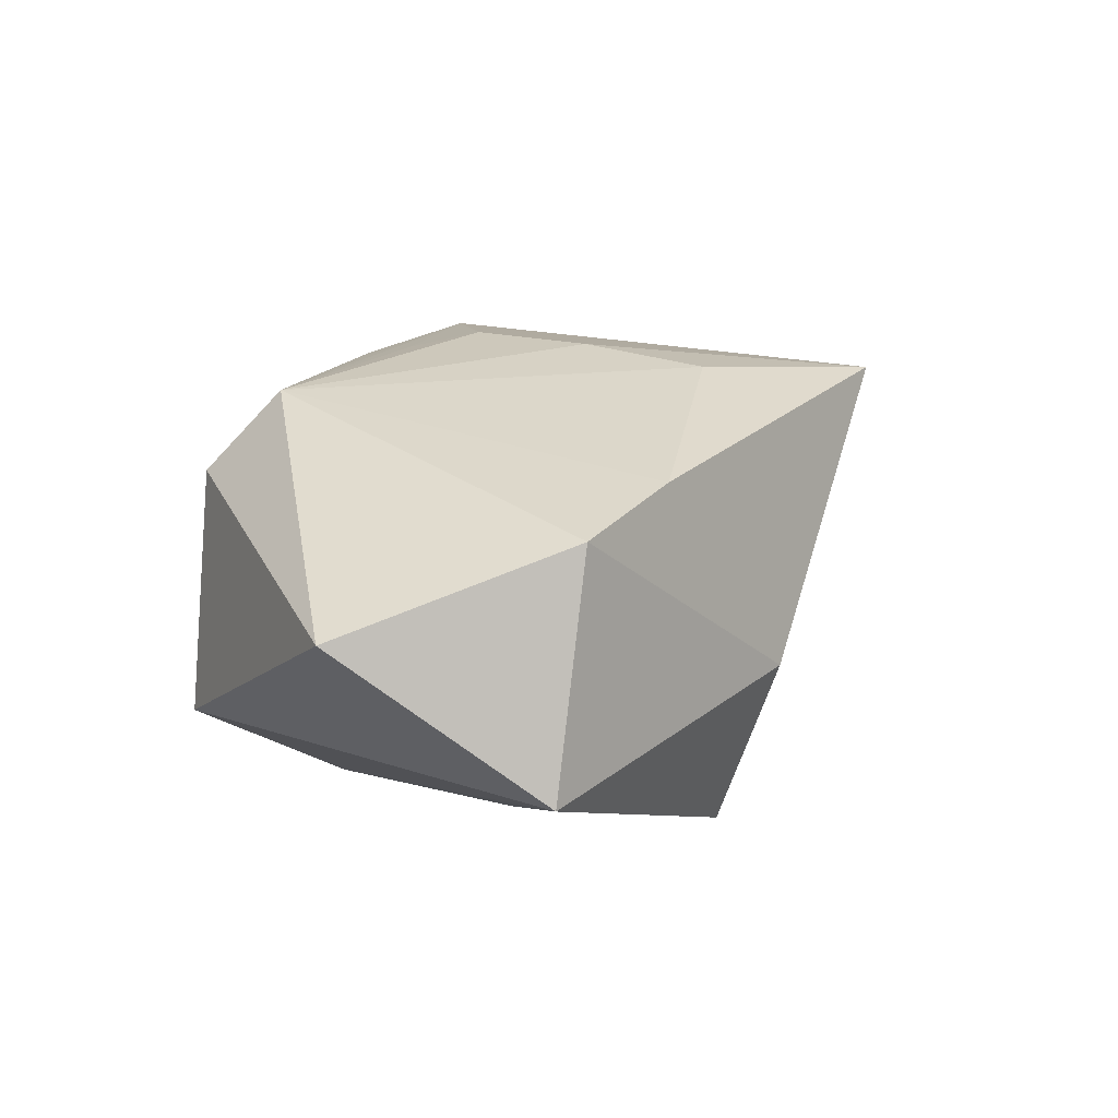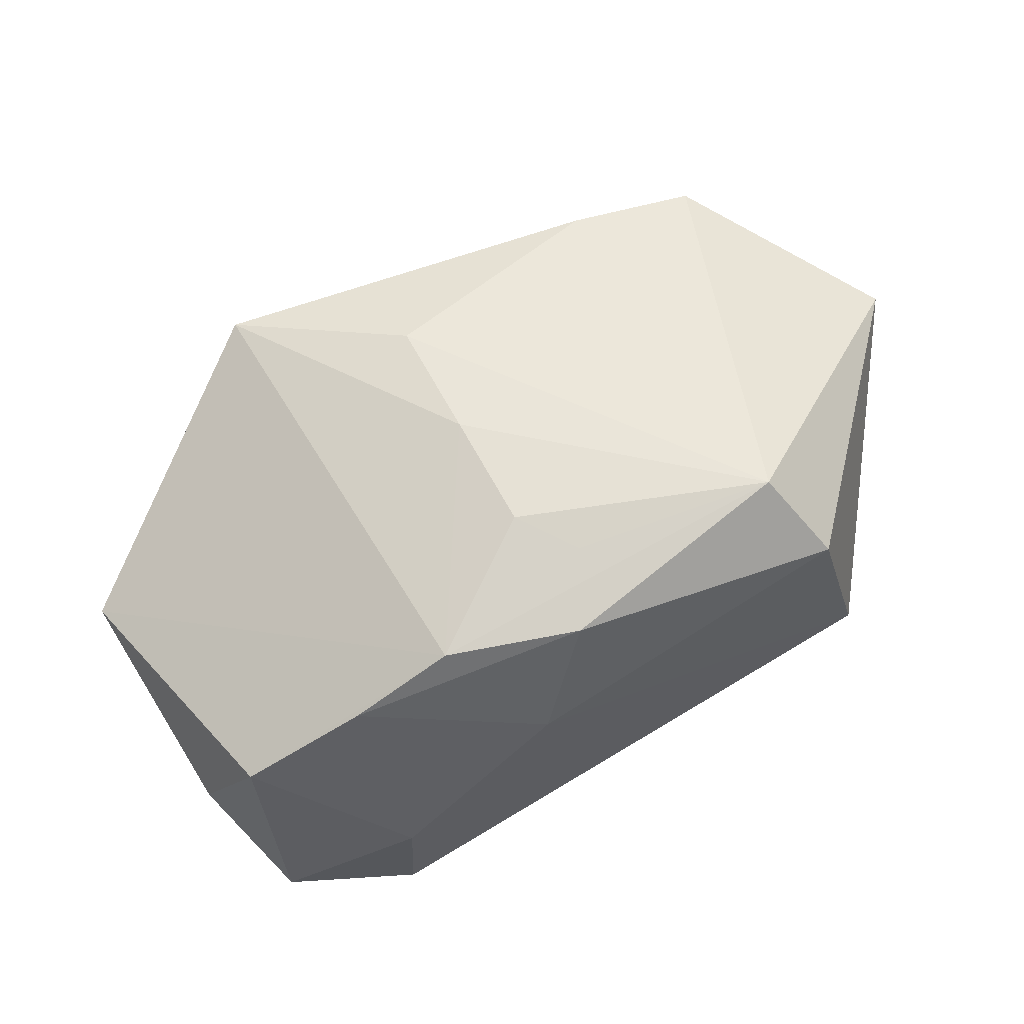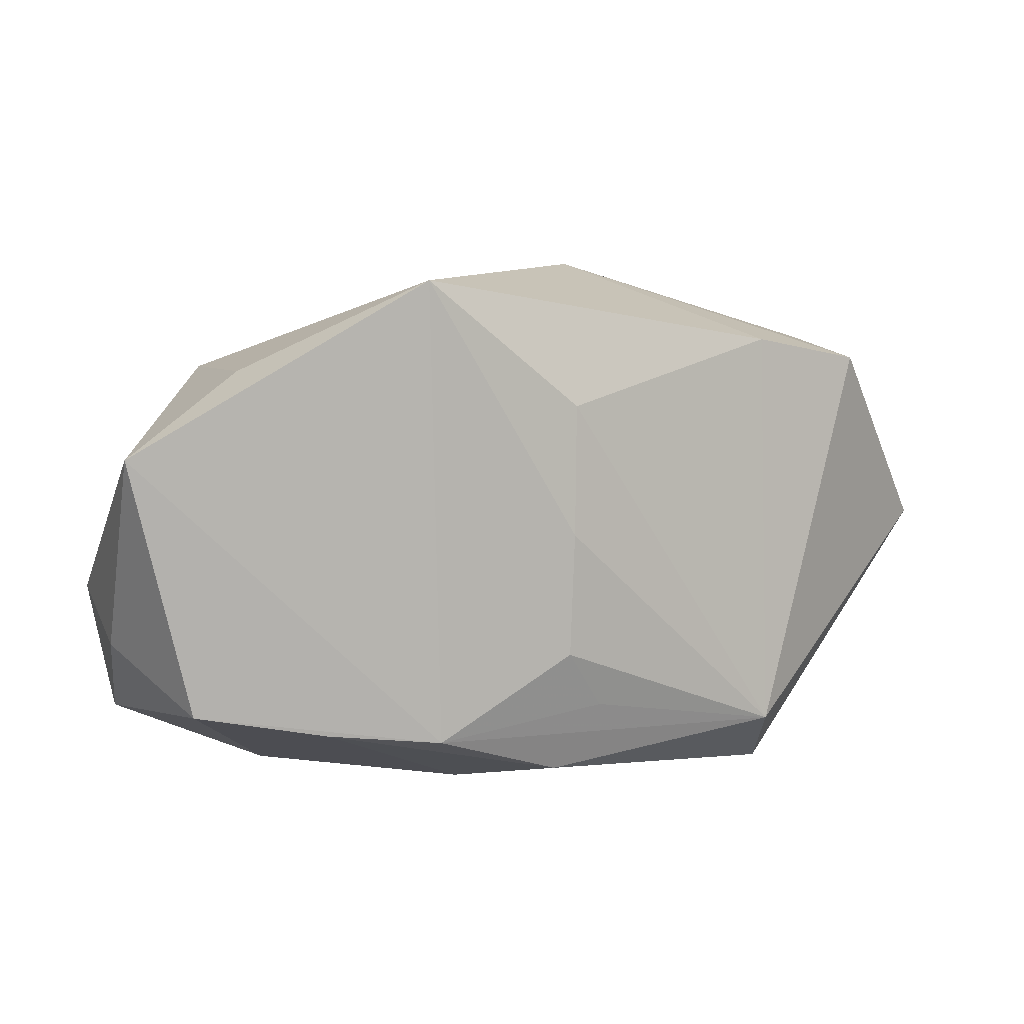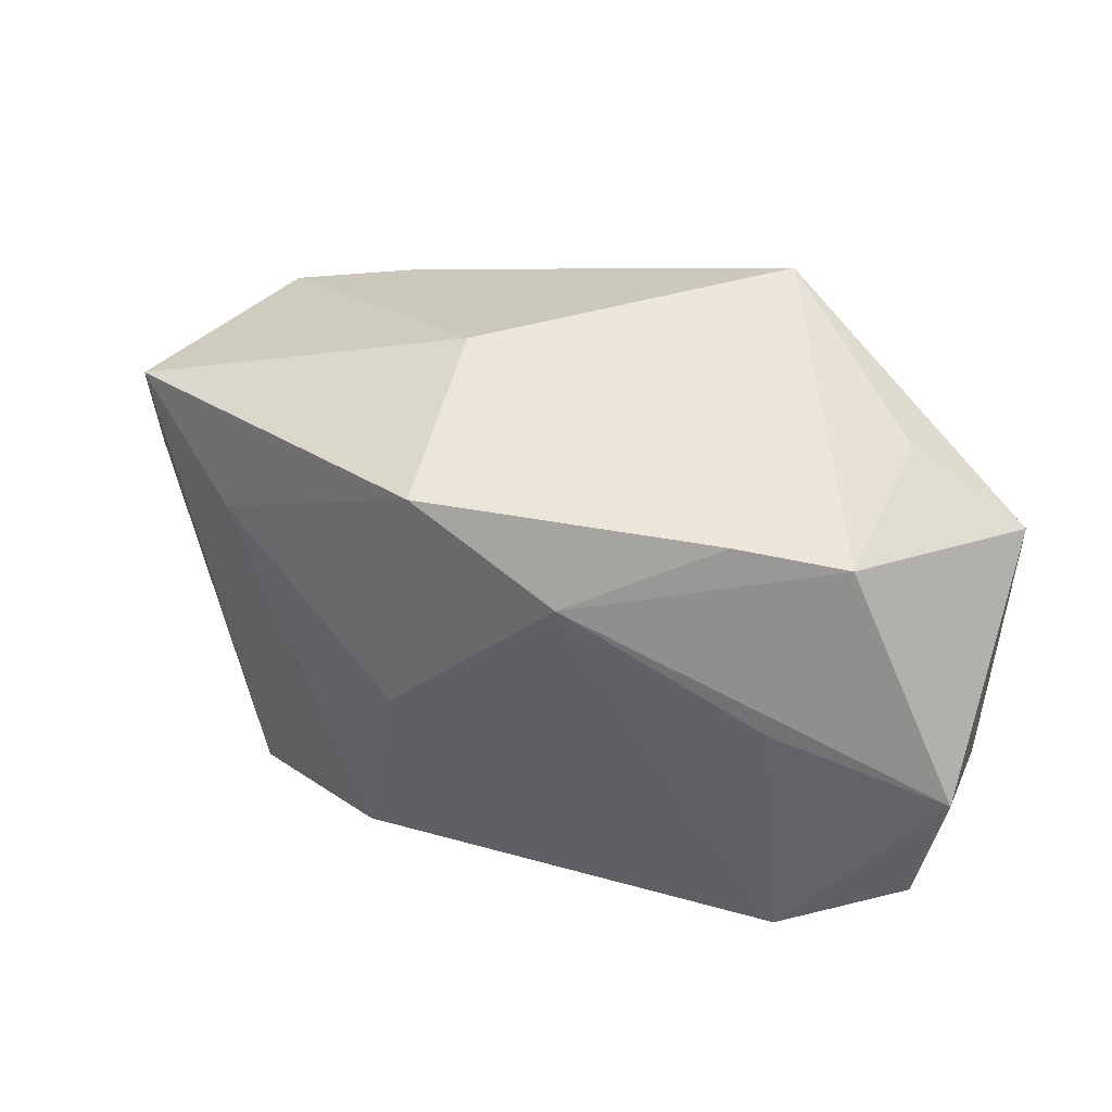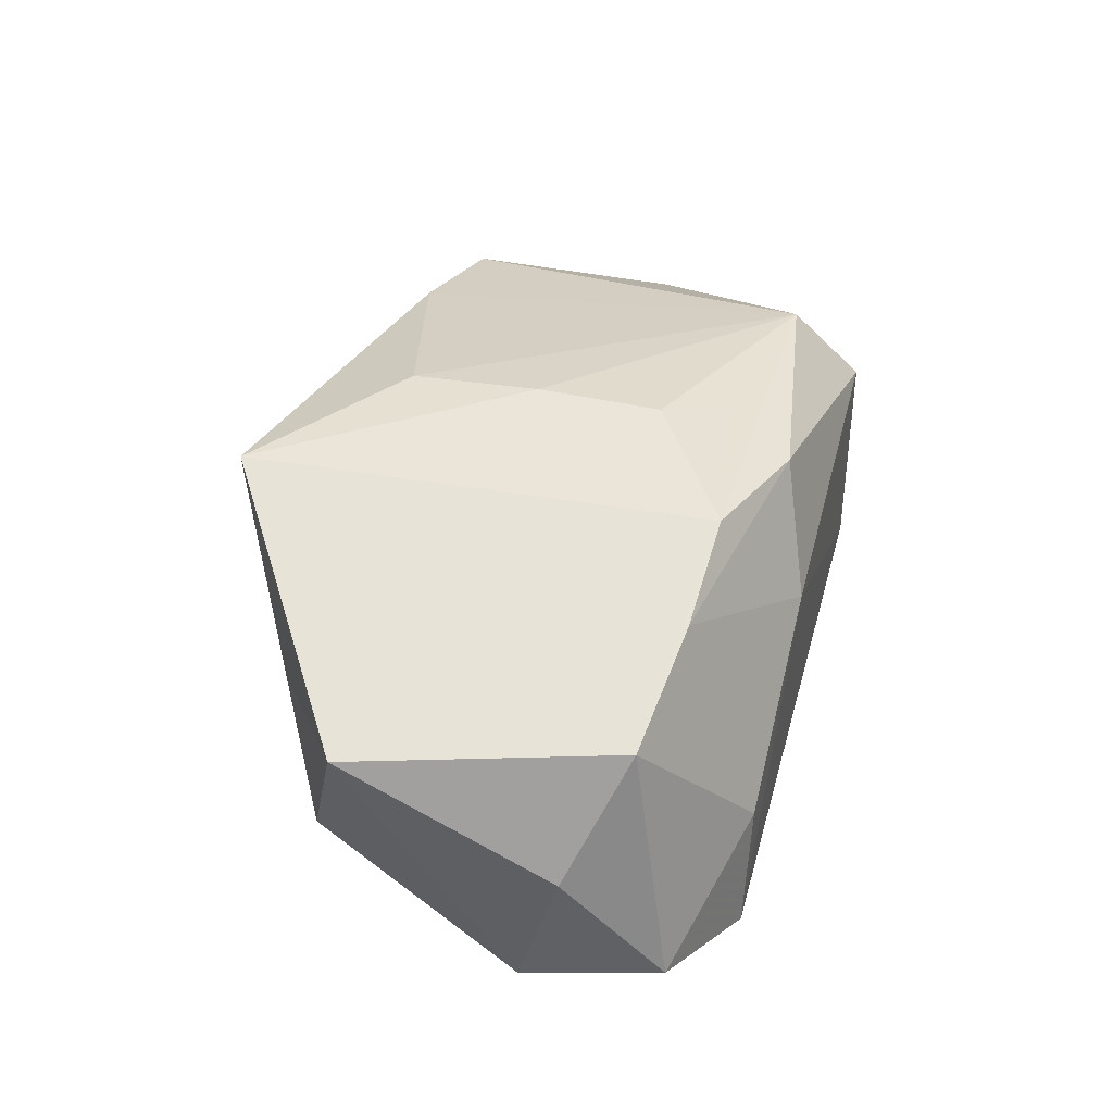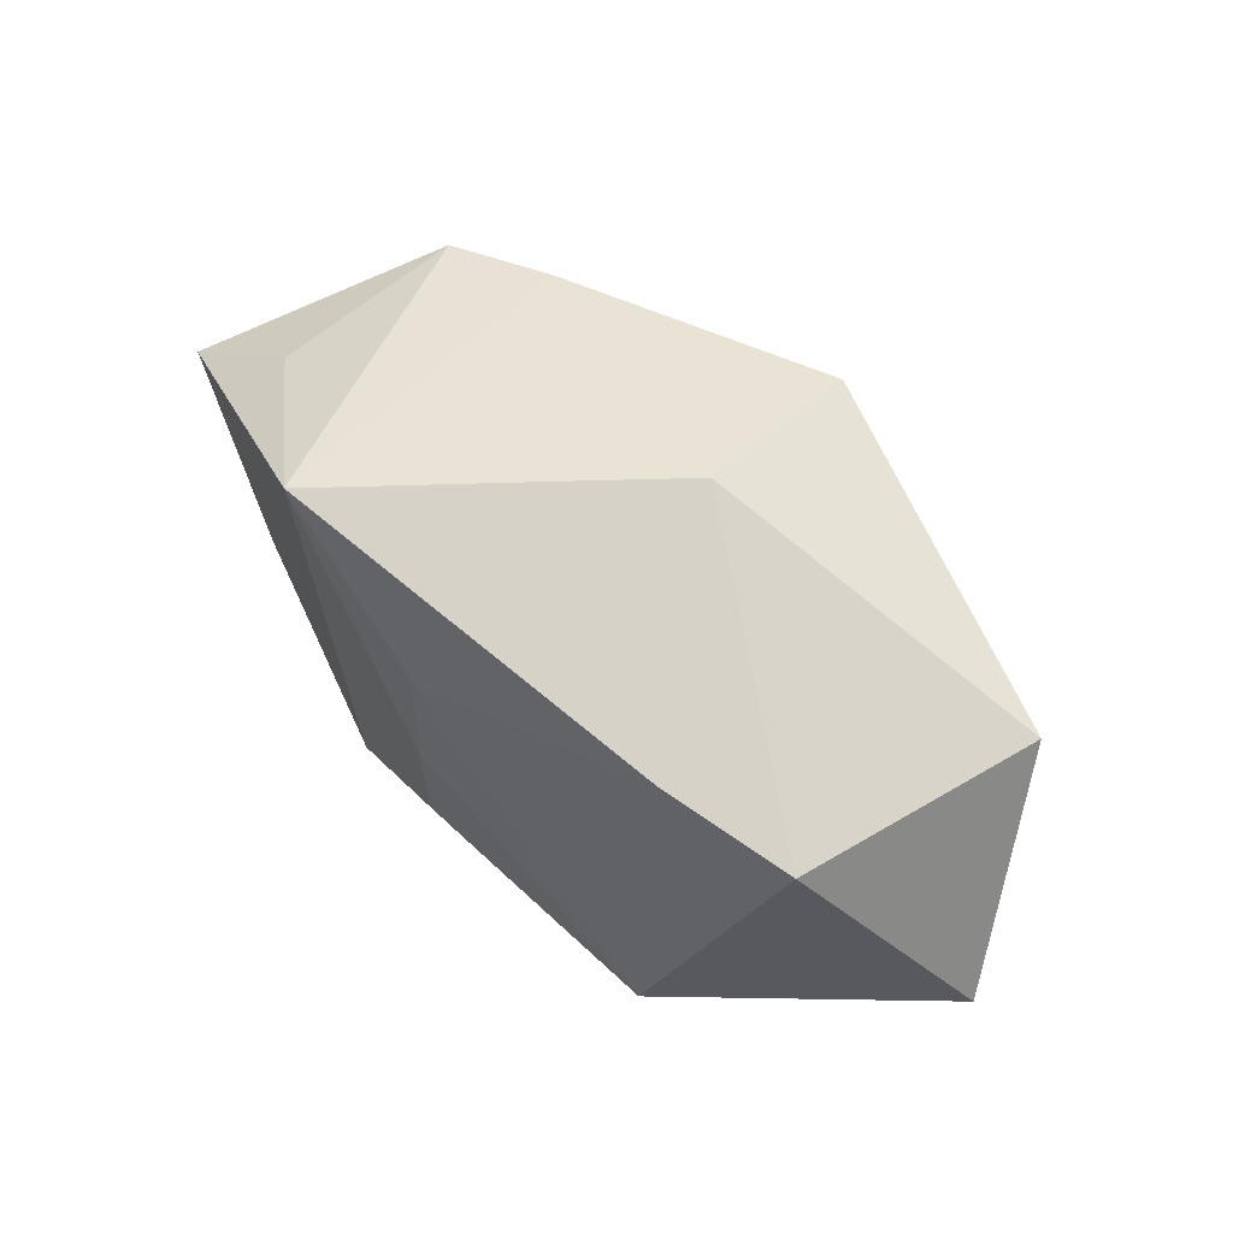
<metadata>
{"format":"obj","ext":"obj","renderer":"f3d","projection":"perspective","resolution":1024,"background":"white","views":[{"elev":27.0,"azim":114.7,"up":"+Z"},{"elev":58.6,"azim":-28.1,"up":"+Z"},{"elev":6.7,"azim":-31.7,"up":"+Y"},{"elev":40.6,"azim":-169.4,"up":"+Y"},{"elev":28.9,"azim":-75.0,"up":"+Z"},{"elev":59.2,"azim":35.3,"up":"+Y"}]}
</metadata>
<code>
v 0.01754 -0.01787 0.02054
v -0.004728 0.001599 0.02016
v -0.00289 0.01301 -0.02002
v 0.02162 -0.02354 0.0134
v -0.03047 0.01656 0.003128
v -0.03742 -0.005453 -0.01842
v -0.004799 -0.009593 0.01953
v 0.02947 0.01705 0.0183
v 0.02925 0.01007 -0.00834
v -0.008652 -0.02354 0.00483
v -0.0161 -0.01737 0.01531
v -0.0214 0.001042 -0.0194
v -0.004148 -0.02113 0.01581
v -0.0008512 -0.01483 0.01858
v 0.01181 0.0001676 -0.02013
v 0.01771 0.01909 0.01883
v -0.02325 -0.02258 -0.008705
v 0.02828 -0.02233 -0.007486
v -0.02683 0.01627 -0.01427
v -0.02329 -0.02191 -0.02013
v 0.008206 0.02638 -0.001599
v 0.03833 0.01841 -0.001084
v 0.043 0.0001627 0.01194
v -0.03925 -0.009474 -0.007202
v -0.03575 -0.01488 0.004183
v 0.01433 -0.0154 -0.02013
v -0.01806 0.02481 0.01688
v -0.01665 0.01824 -0.01552
v -0.04137 0.008909 0.003019
v -0.004447 0.01341 0.01997
v 0.009748 0.02153 -0.01816
v -0.03507 -0.01762 -0.01769
v -0.02505 -0.01669 0.01018
f 26 20 15
f 15 9 26
f 23 4 18
f 18 20 26
f 18 4 10
f 10 20 18
f 33 25 10
f 17 20 10
f 10 25 17
f 6 20 32
f 20 17 32
f 32 17 25
f 21 28 27
f 22 8 23
f 22 21 8
f 23 18 22
f 26 9 22
f 22 18 26
f 3 15 20
f 5 29 27
f 6 29 19
f 19 3 6
f 28 3 19
f 29 5 19
f 27 28 19
f 19 5 27
f 25 29 24
f 24 32 25
f 24 29 6
f 6 32 24
f 10 4 13
f 13 33 10
f 12 20 6
f 6 3 12
f 12 3 20
f 28 21 31
f 31 3 28
f 21 22 31
f 15 3 31
f 31 22 9
f 9 15 31
f 27 30 16
f 16 21 27
f 8 21 16
f 33 13 11
f 11 14 7
f 27 29 11
f 11 29 25
f 25 33 11
f 2 30 27
f 27 11 2
f 2 11 7
f 7 14 1
f 1 4 23
f 1 13 4
f 23 8 1
f 1 2 7
f 1 11 13
f 14 11 1
f 8 16 1
f 1 16 30
f 30 2 1

</code>
